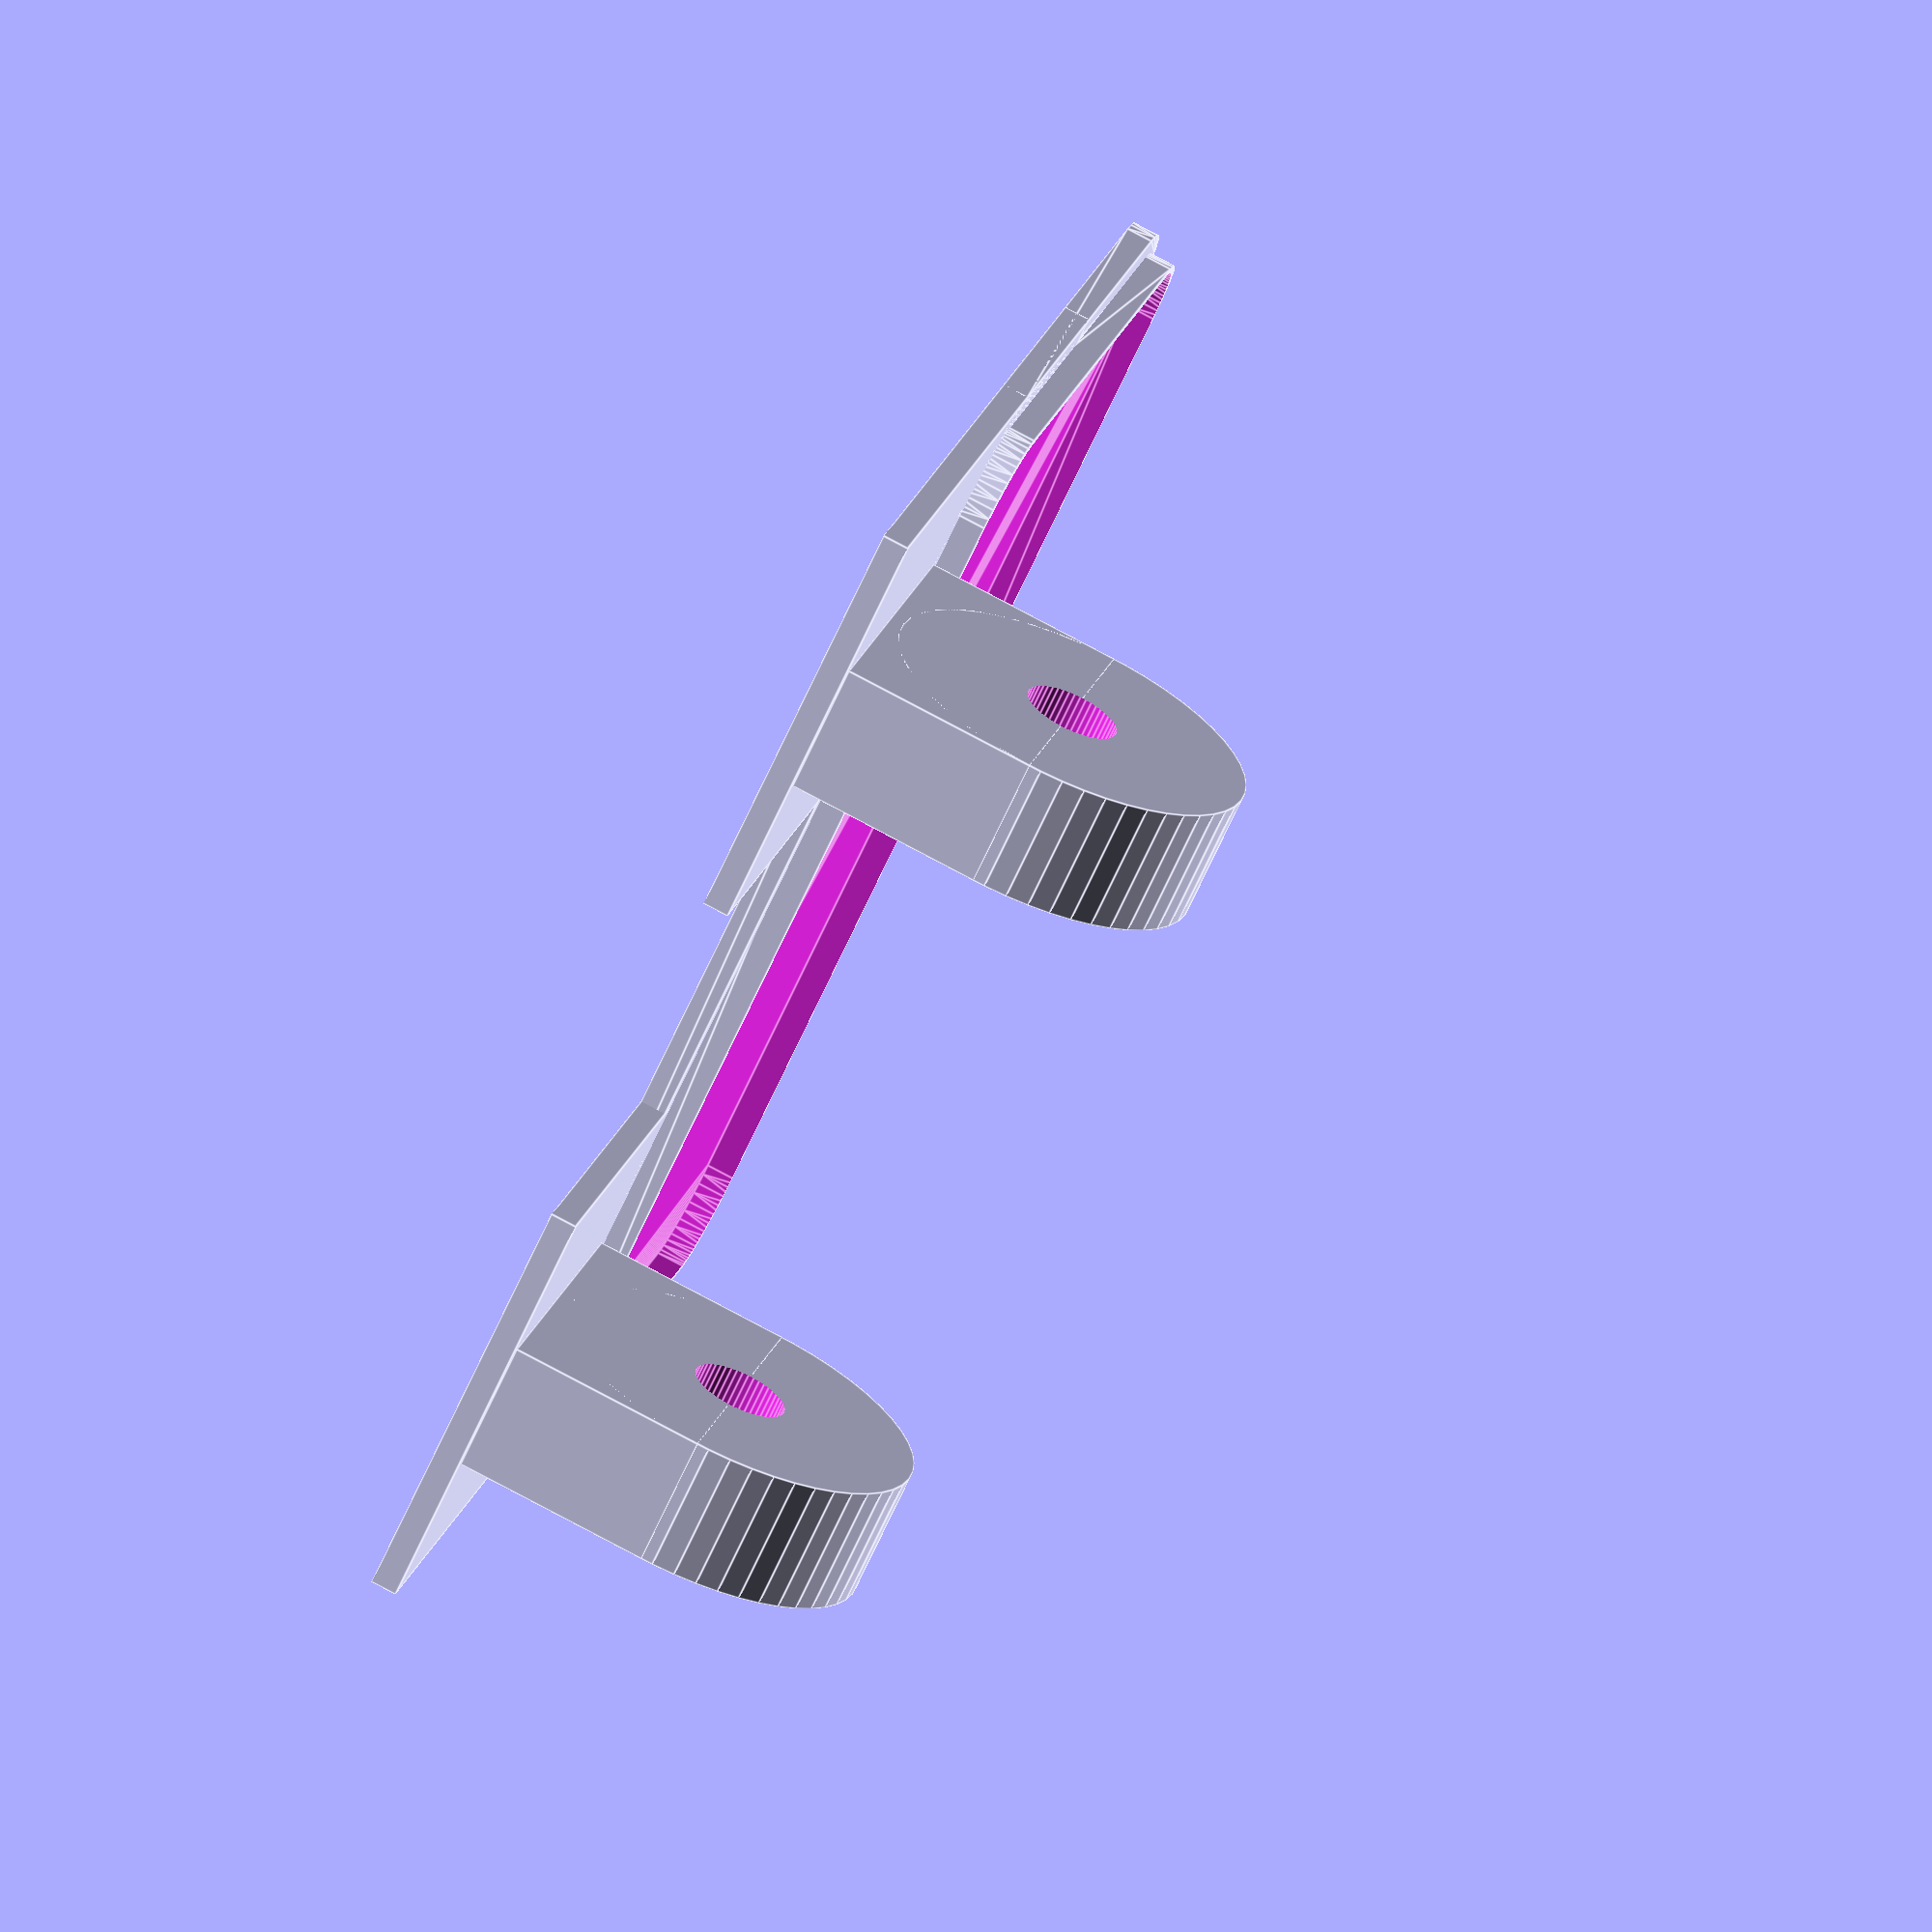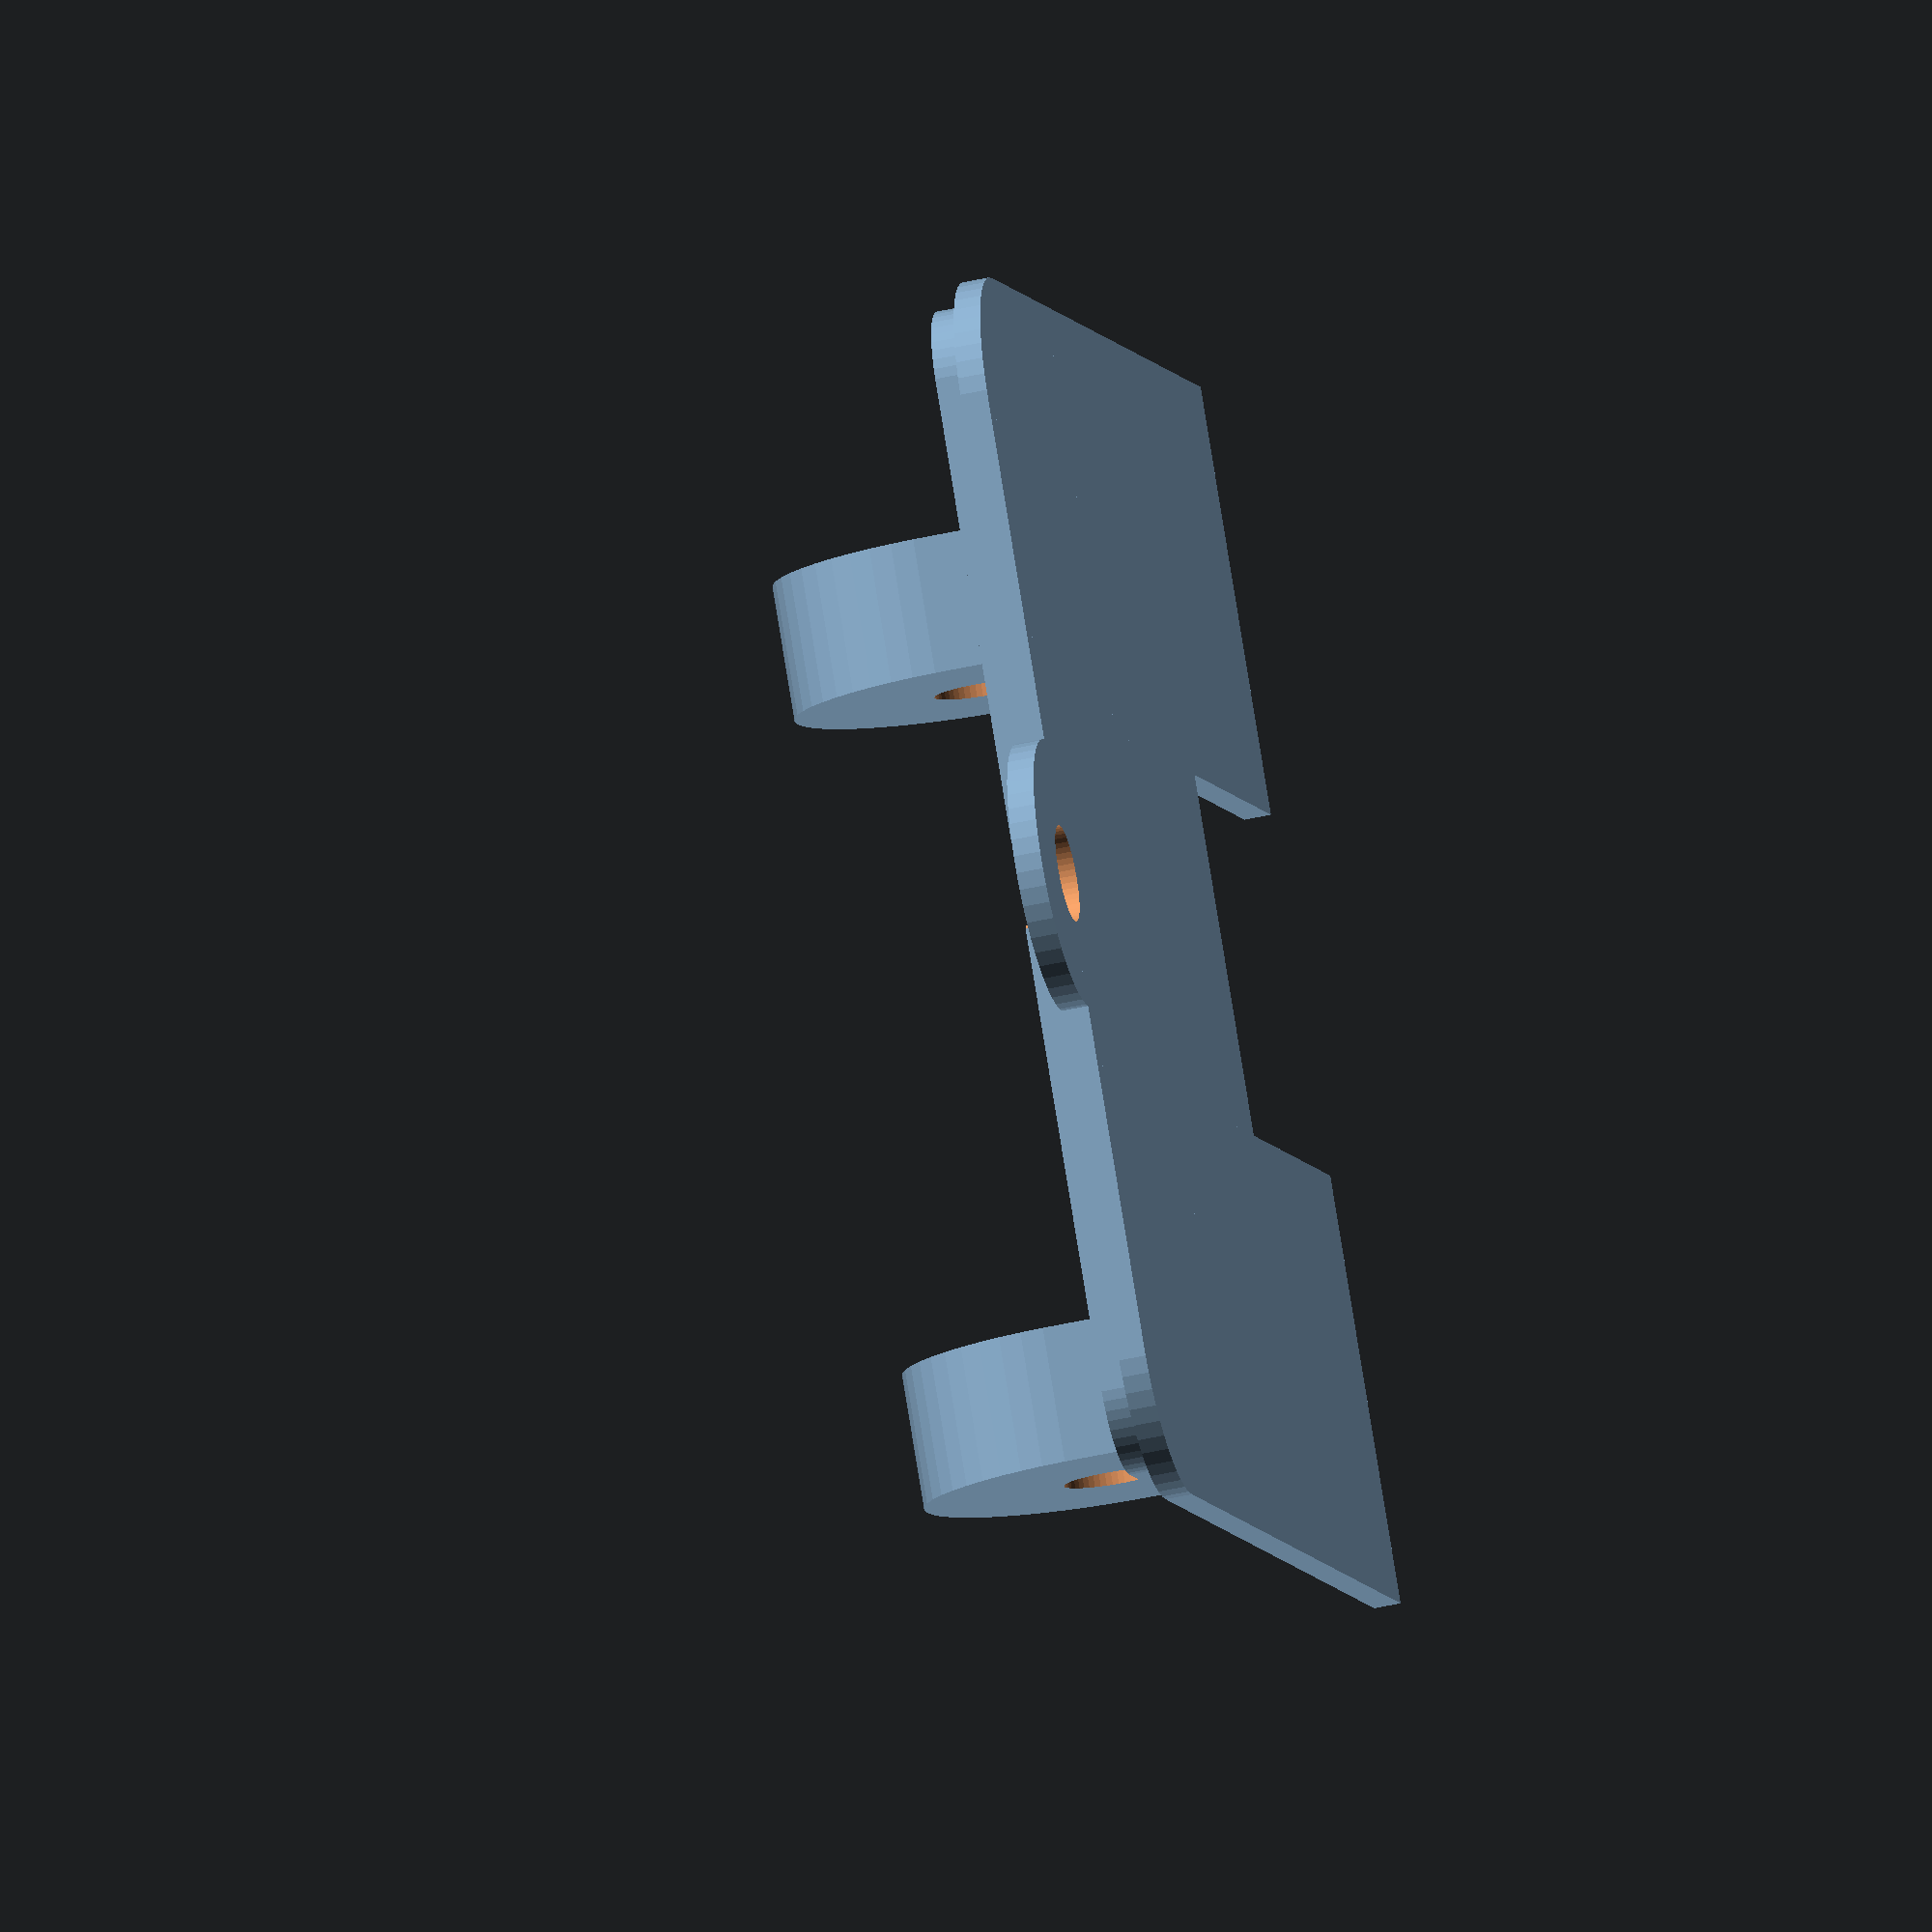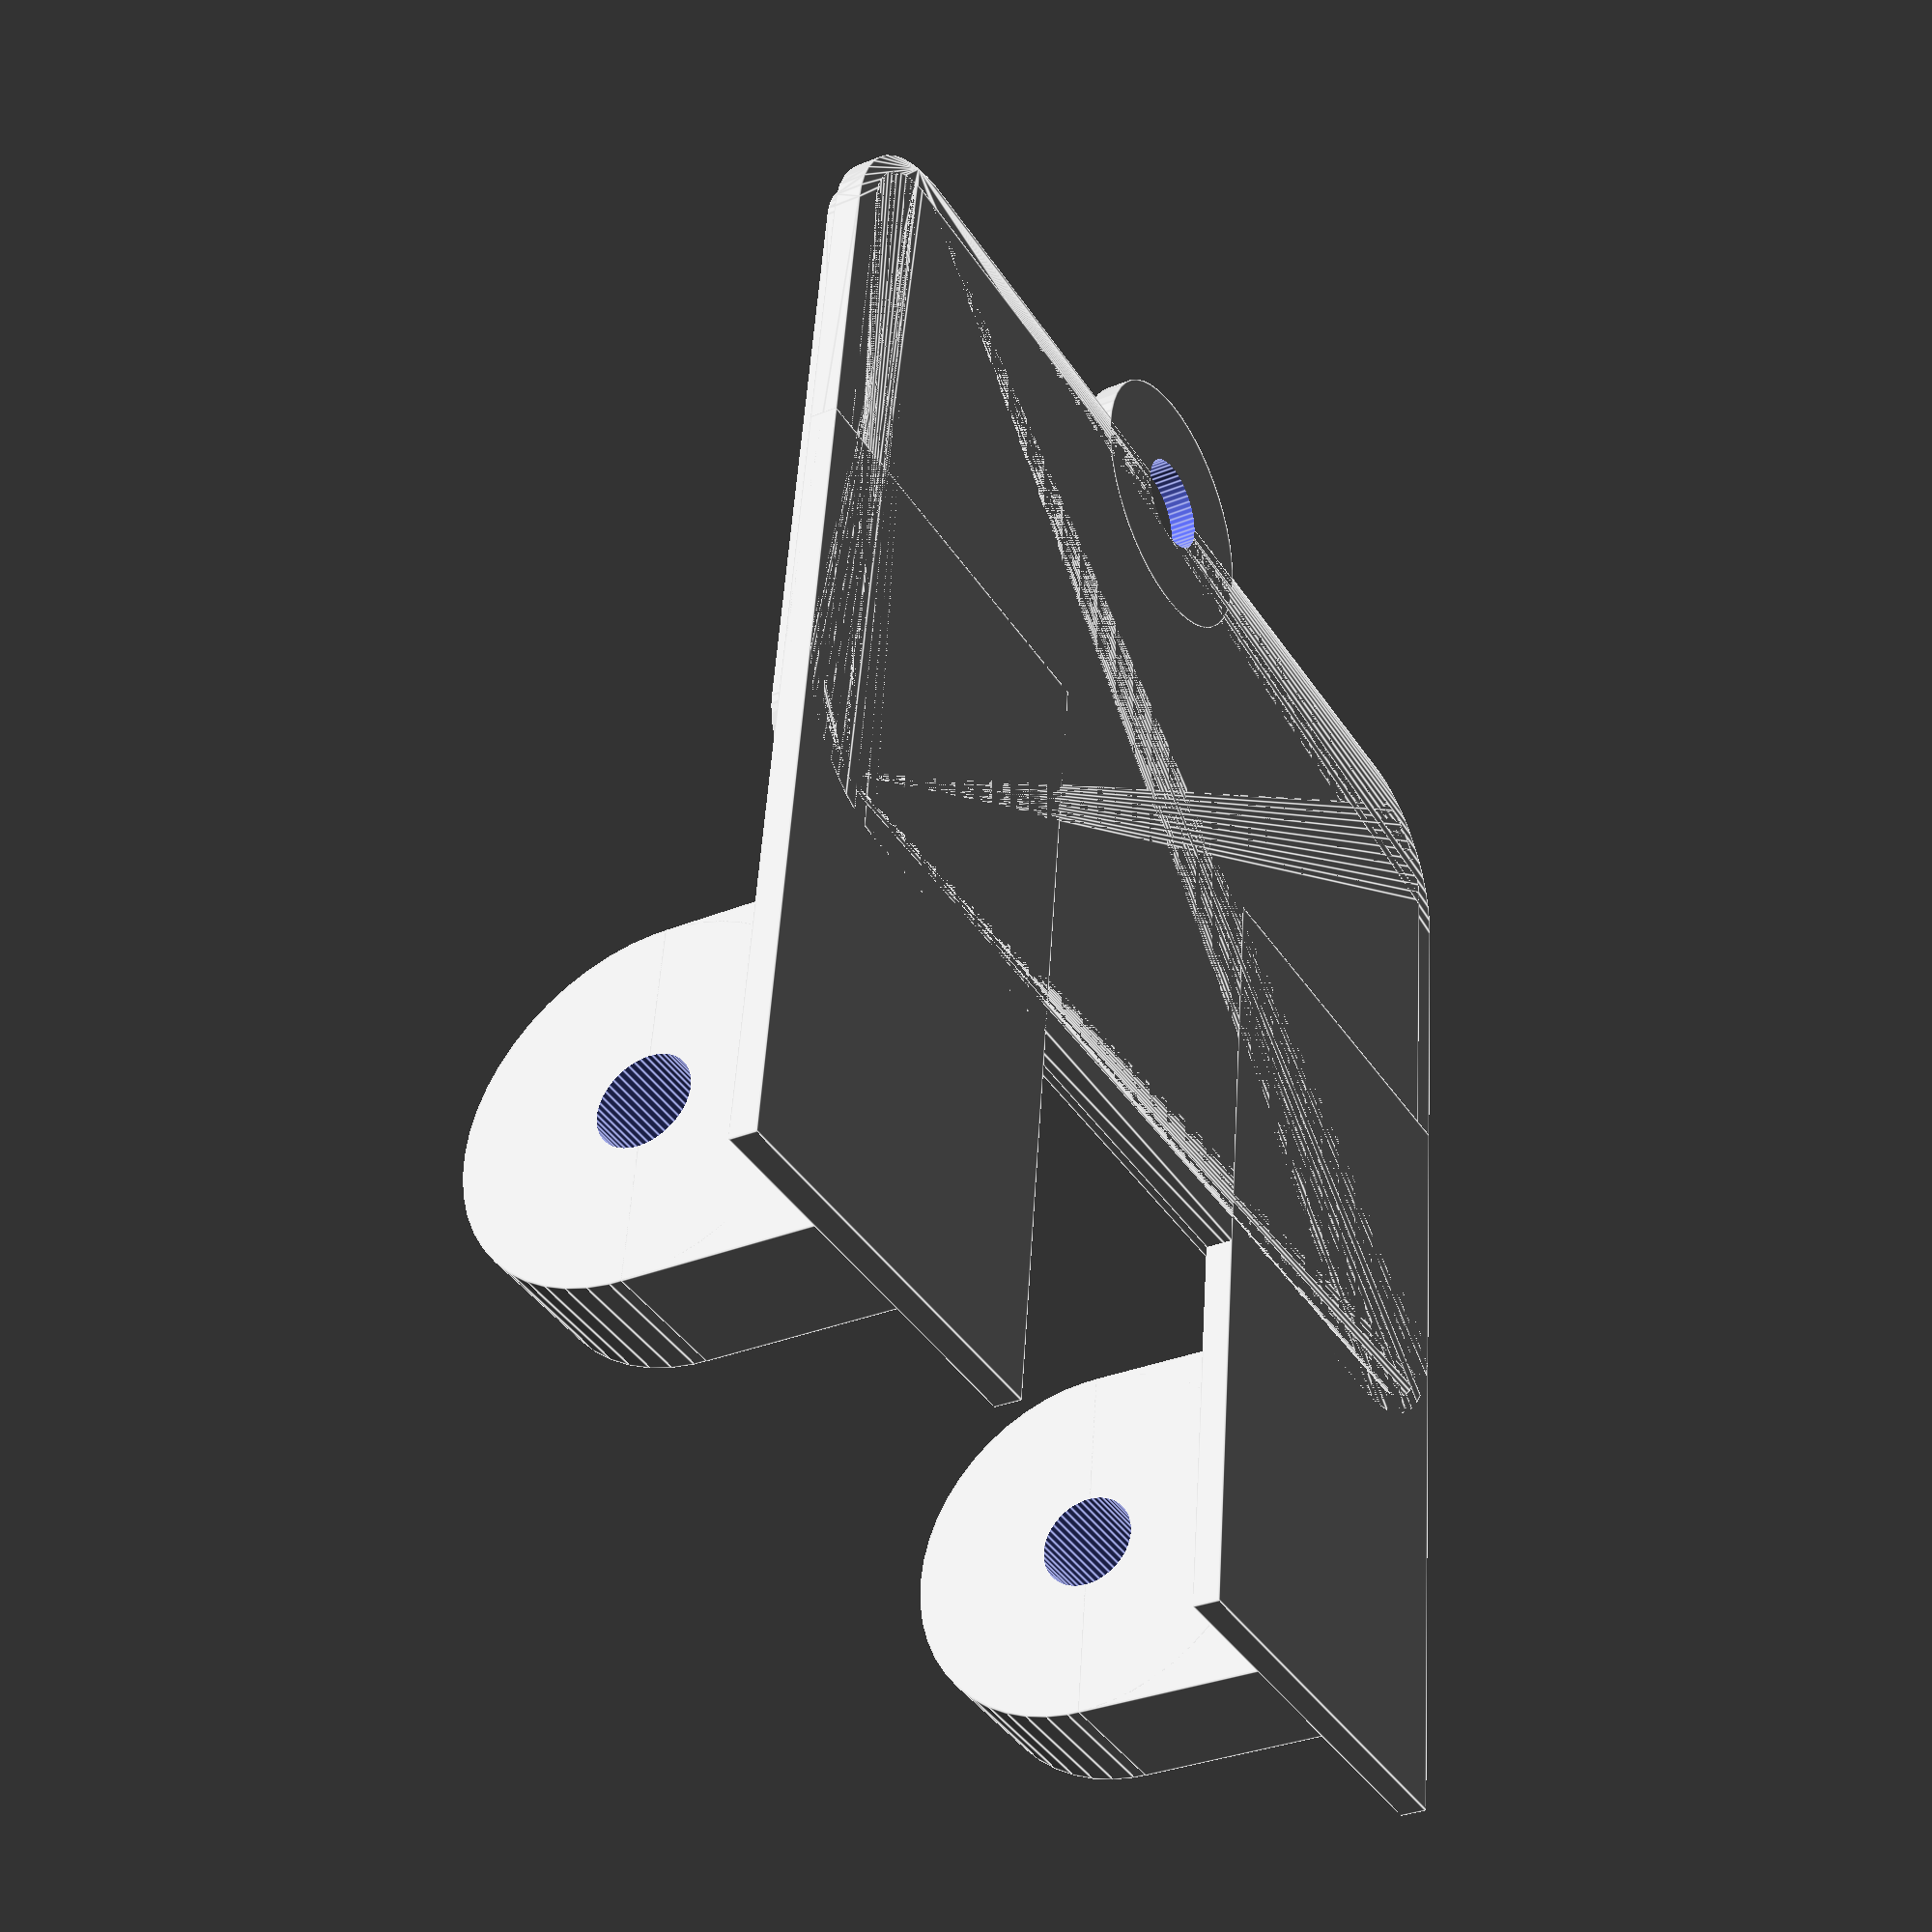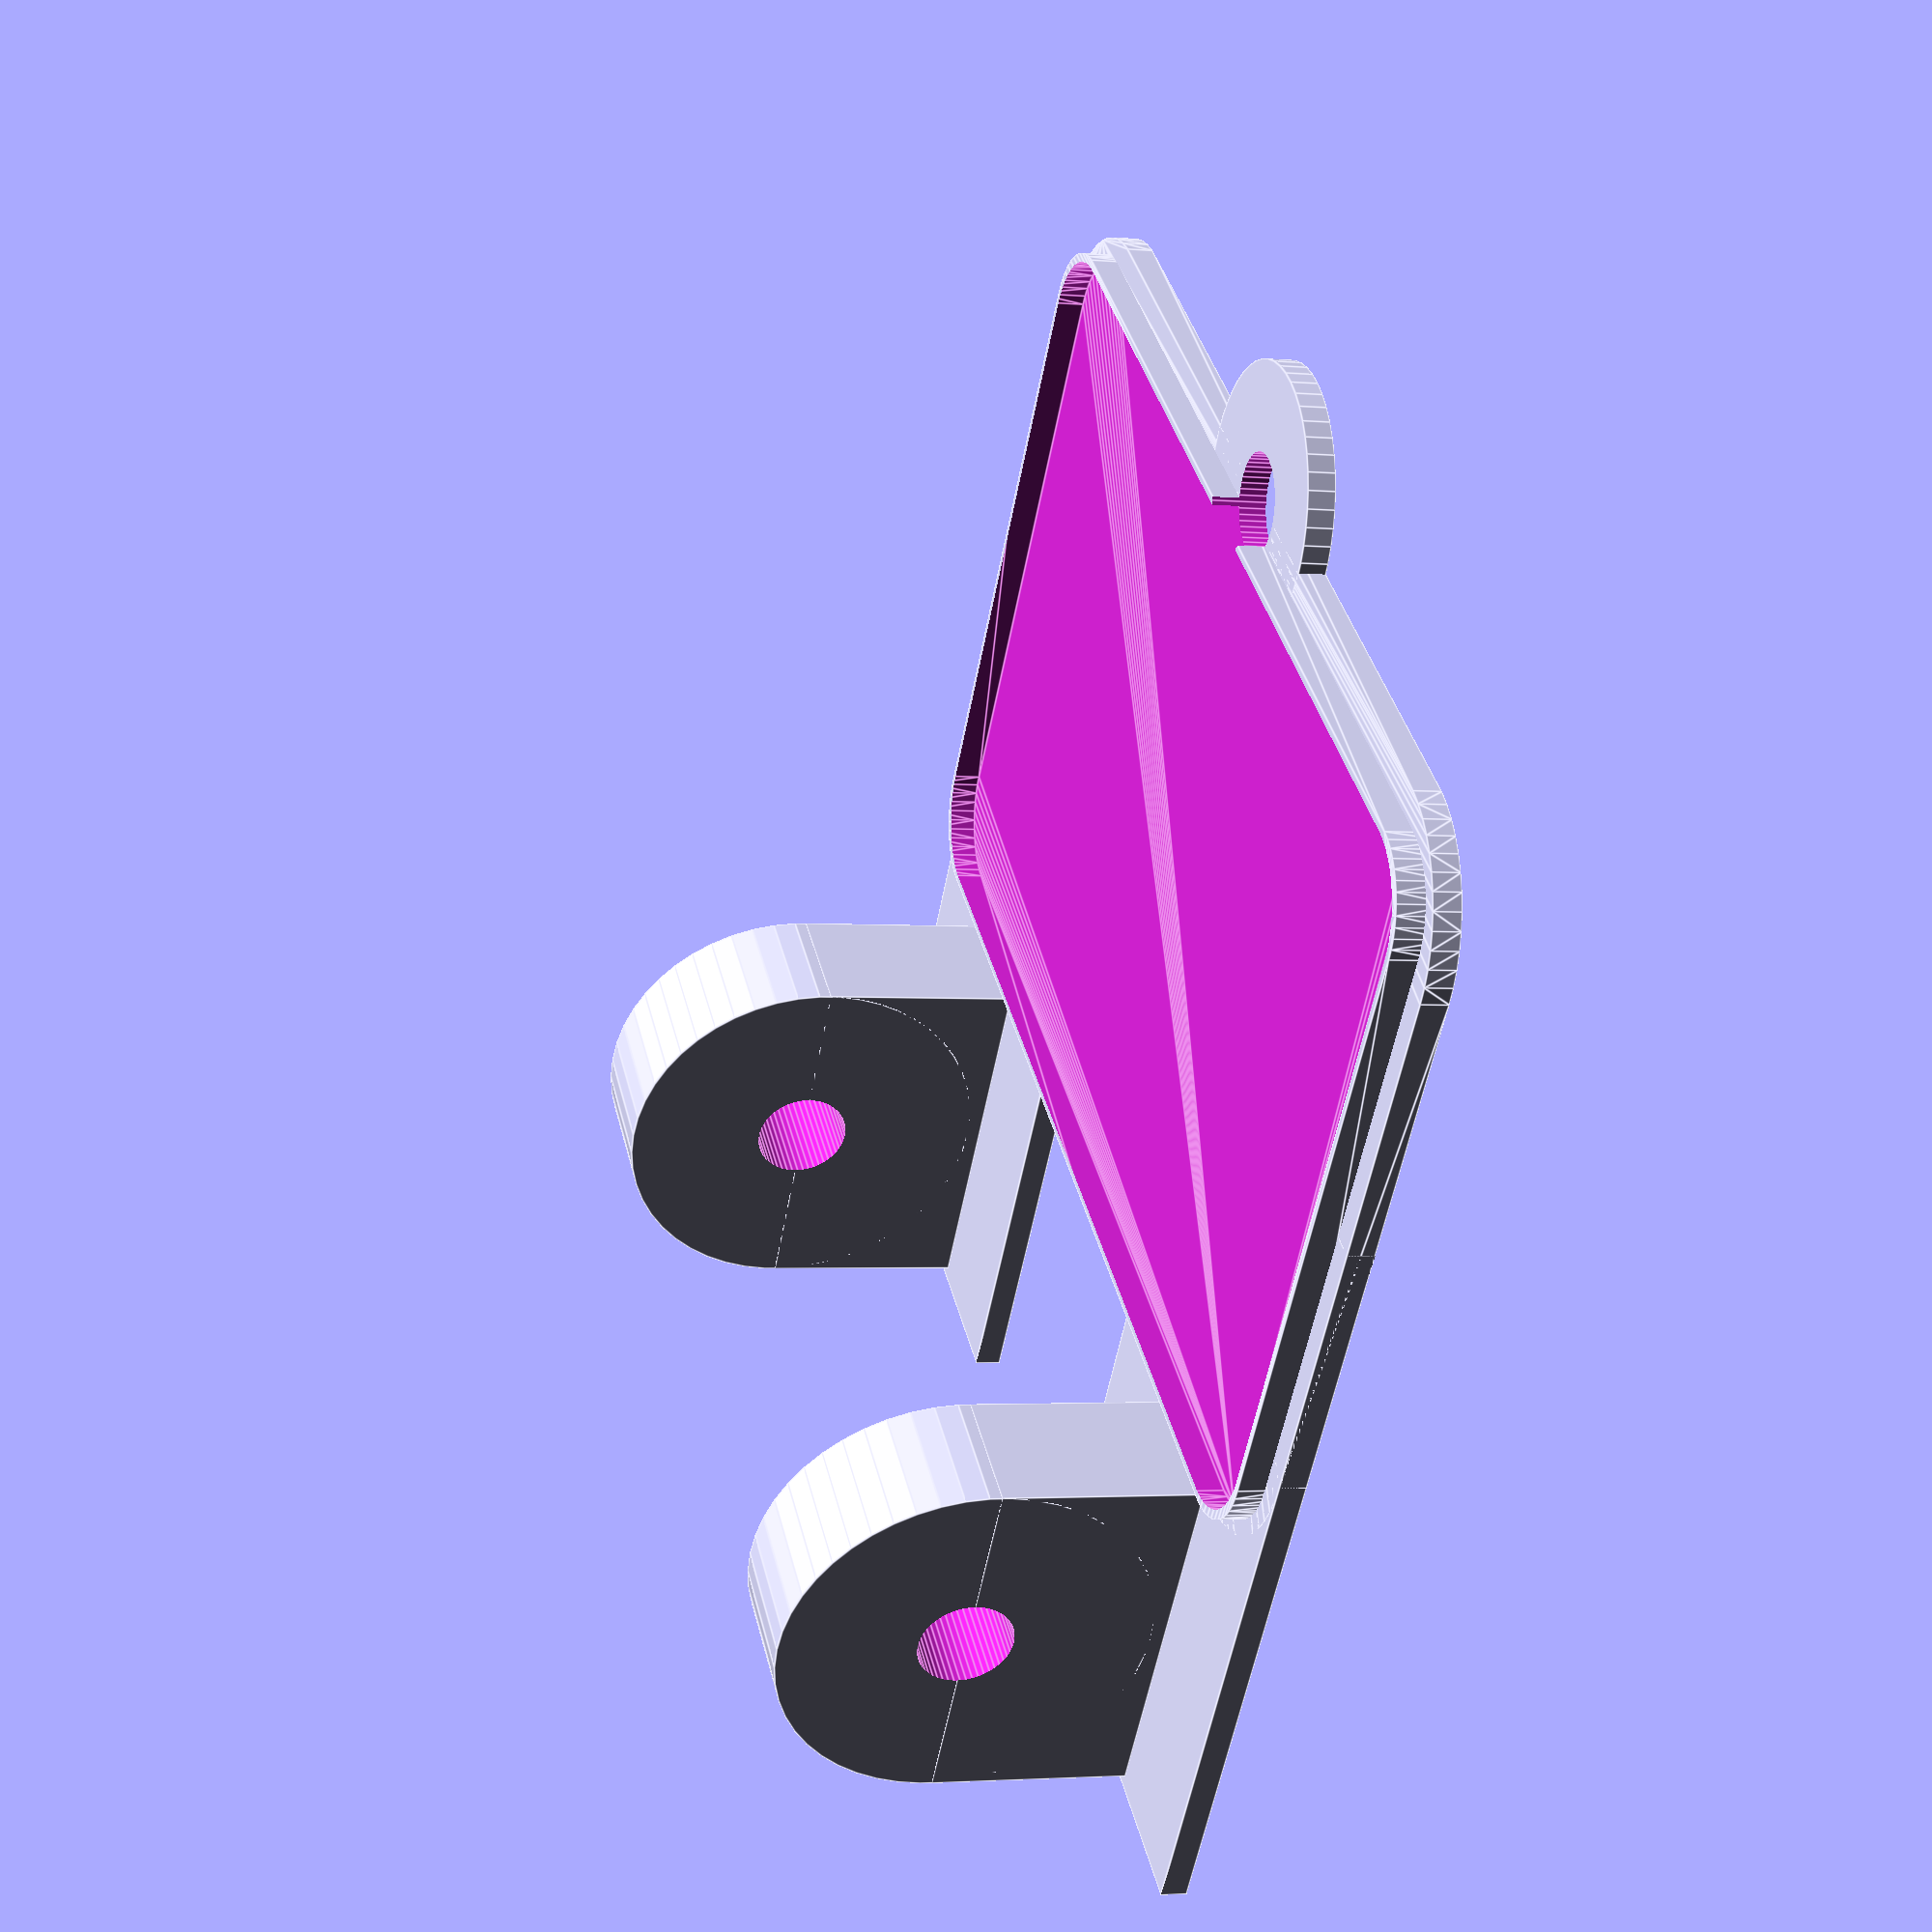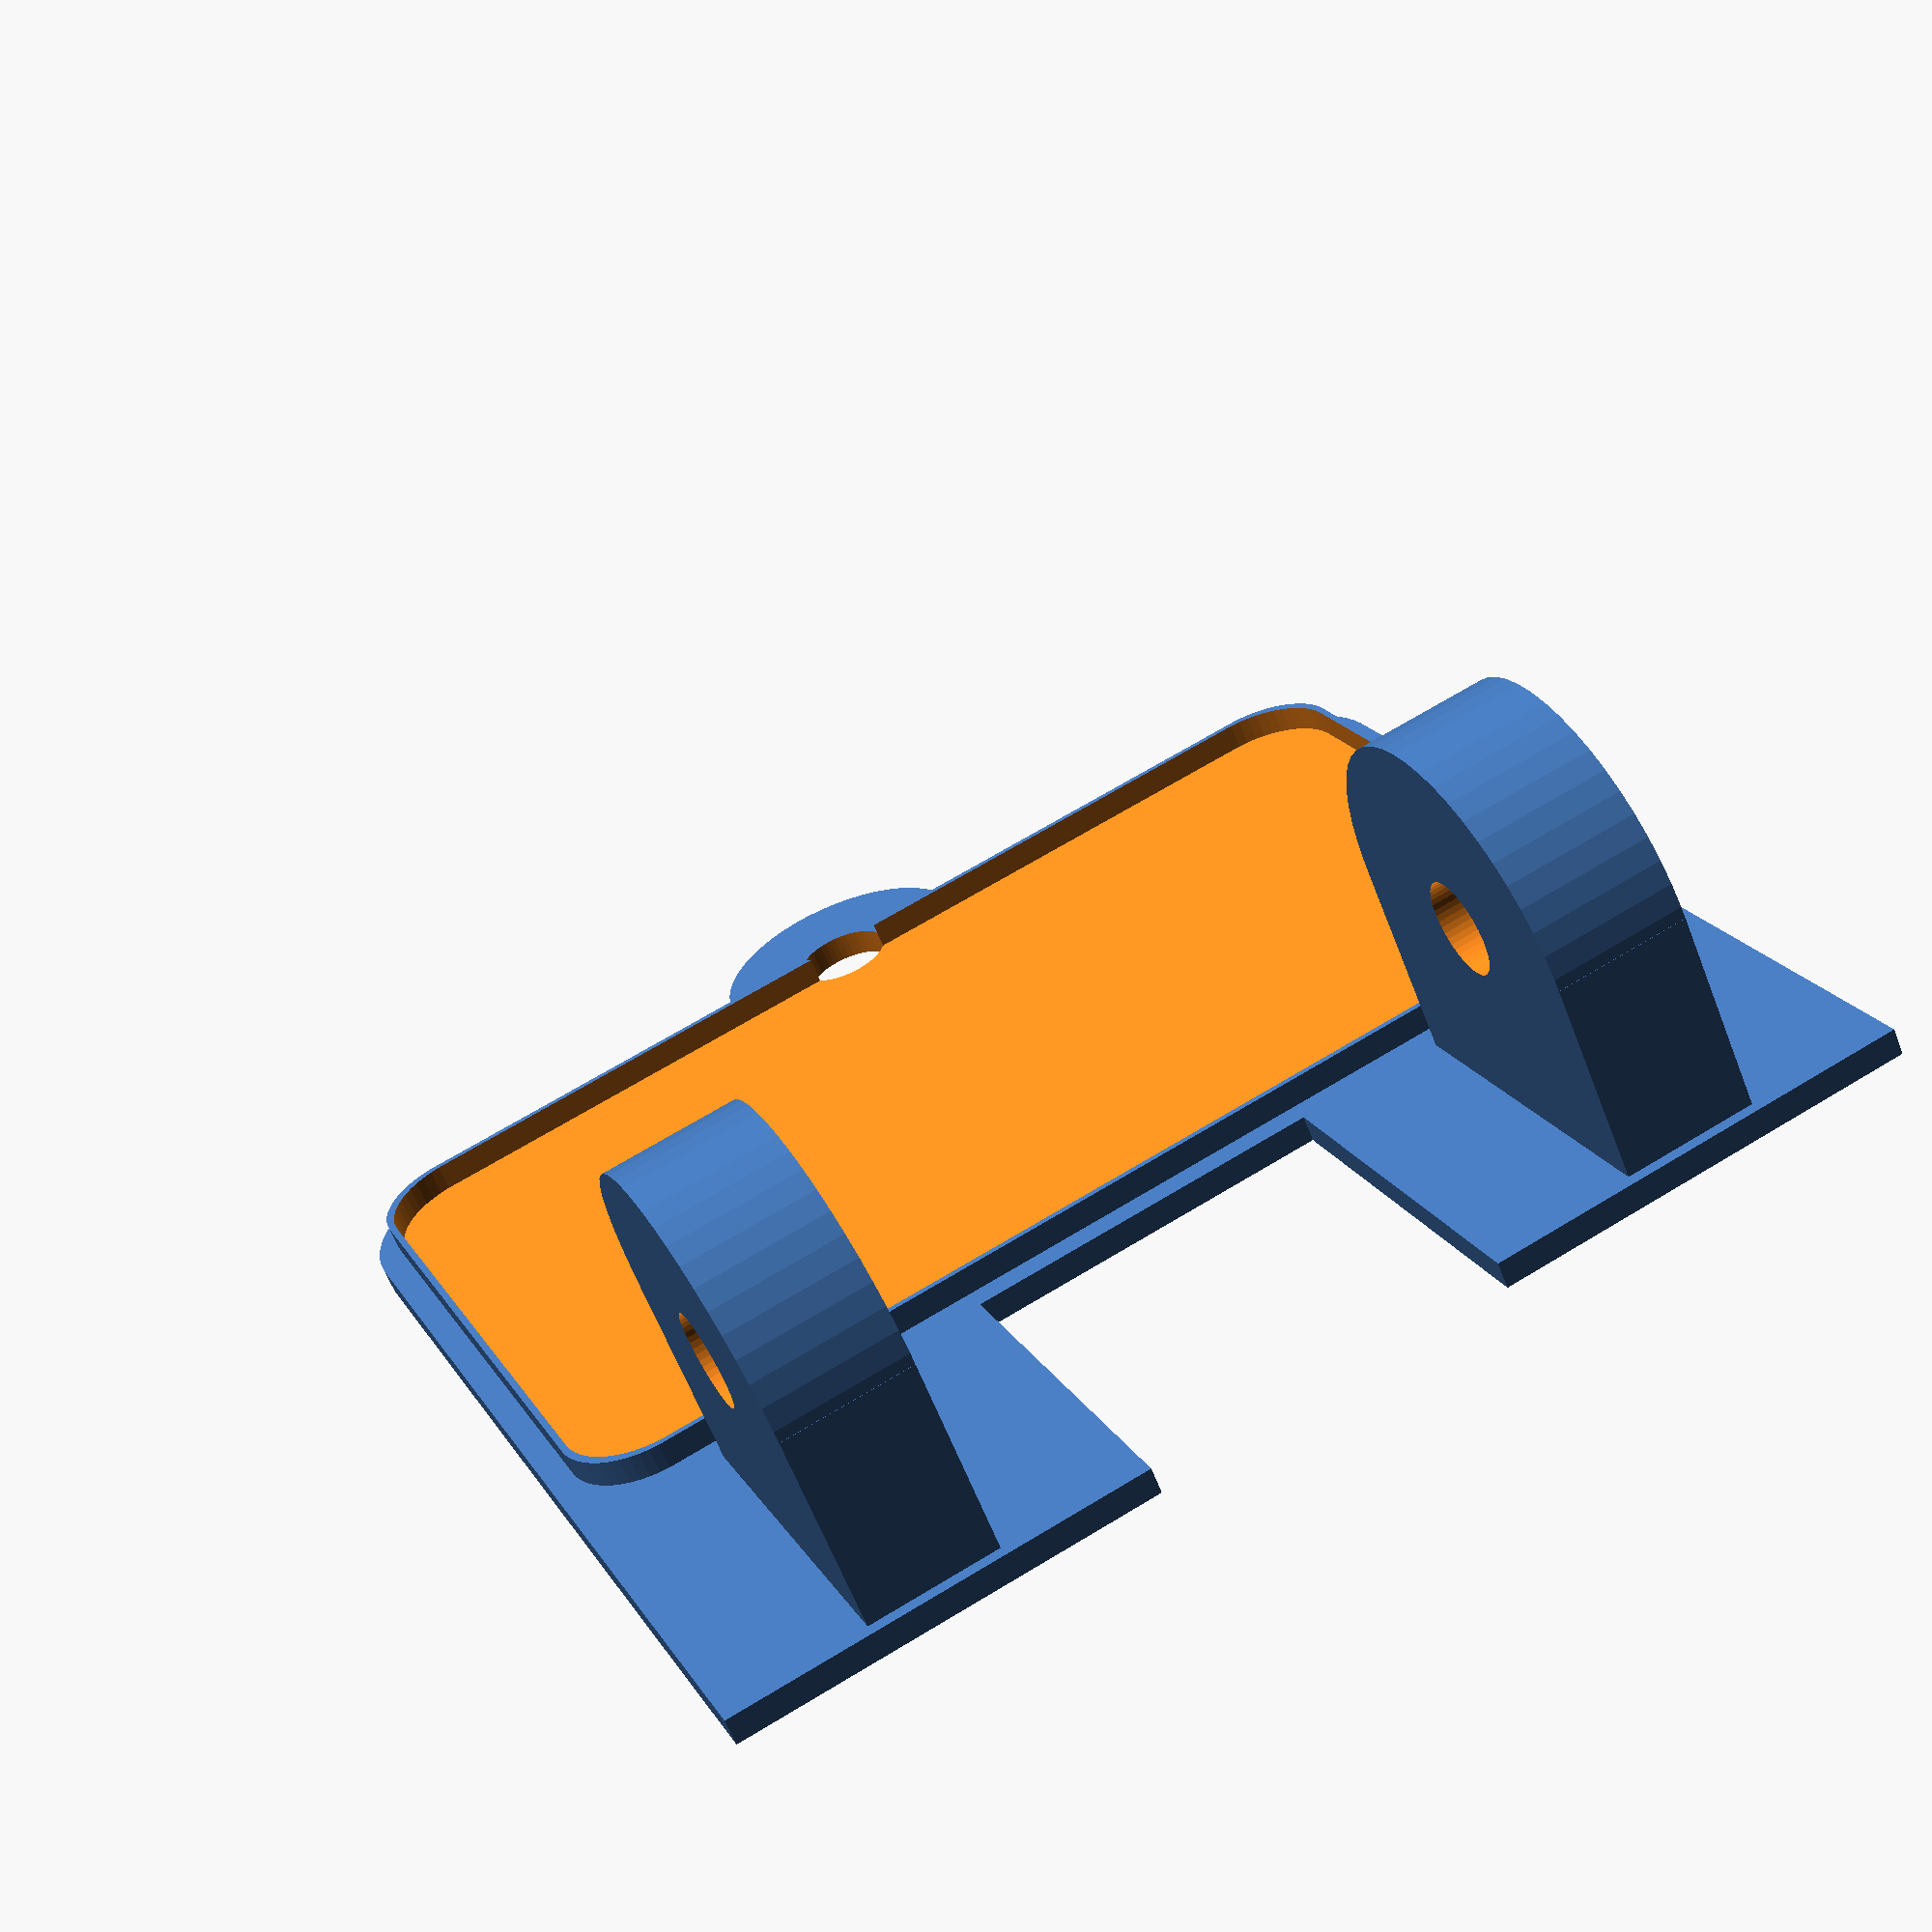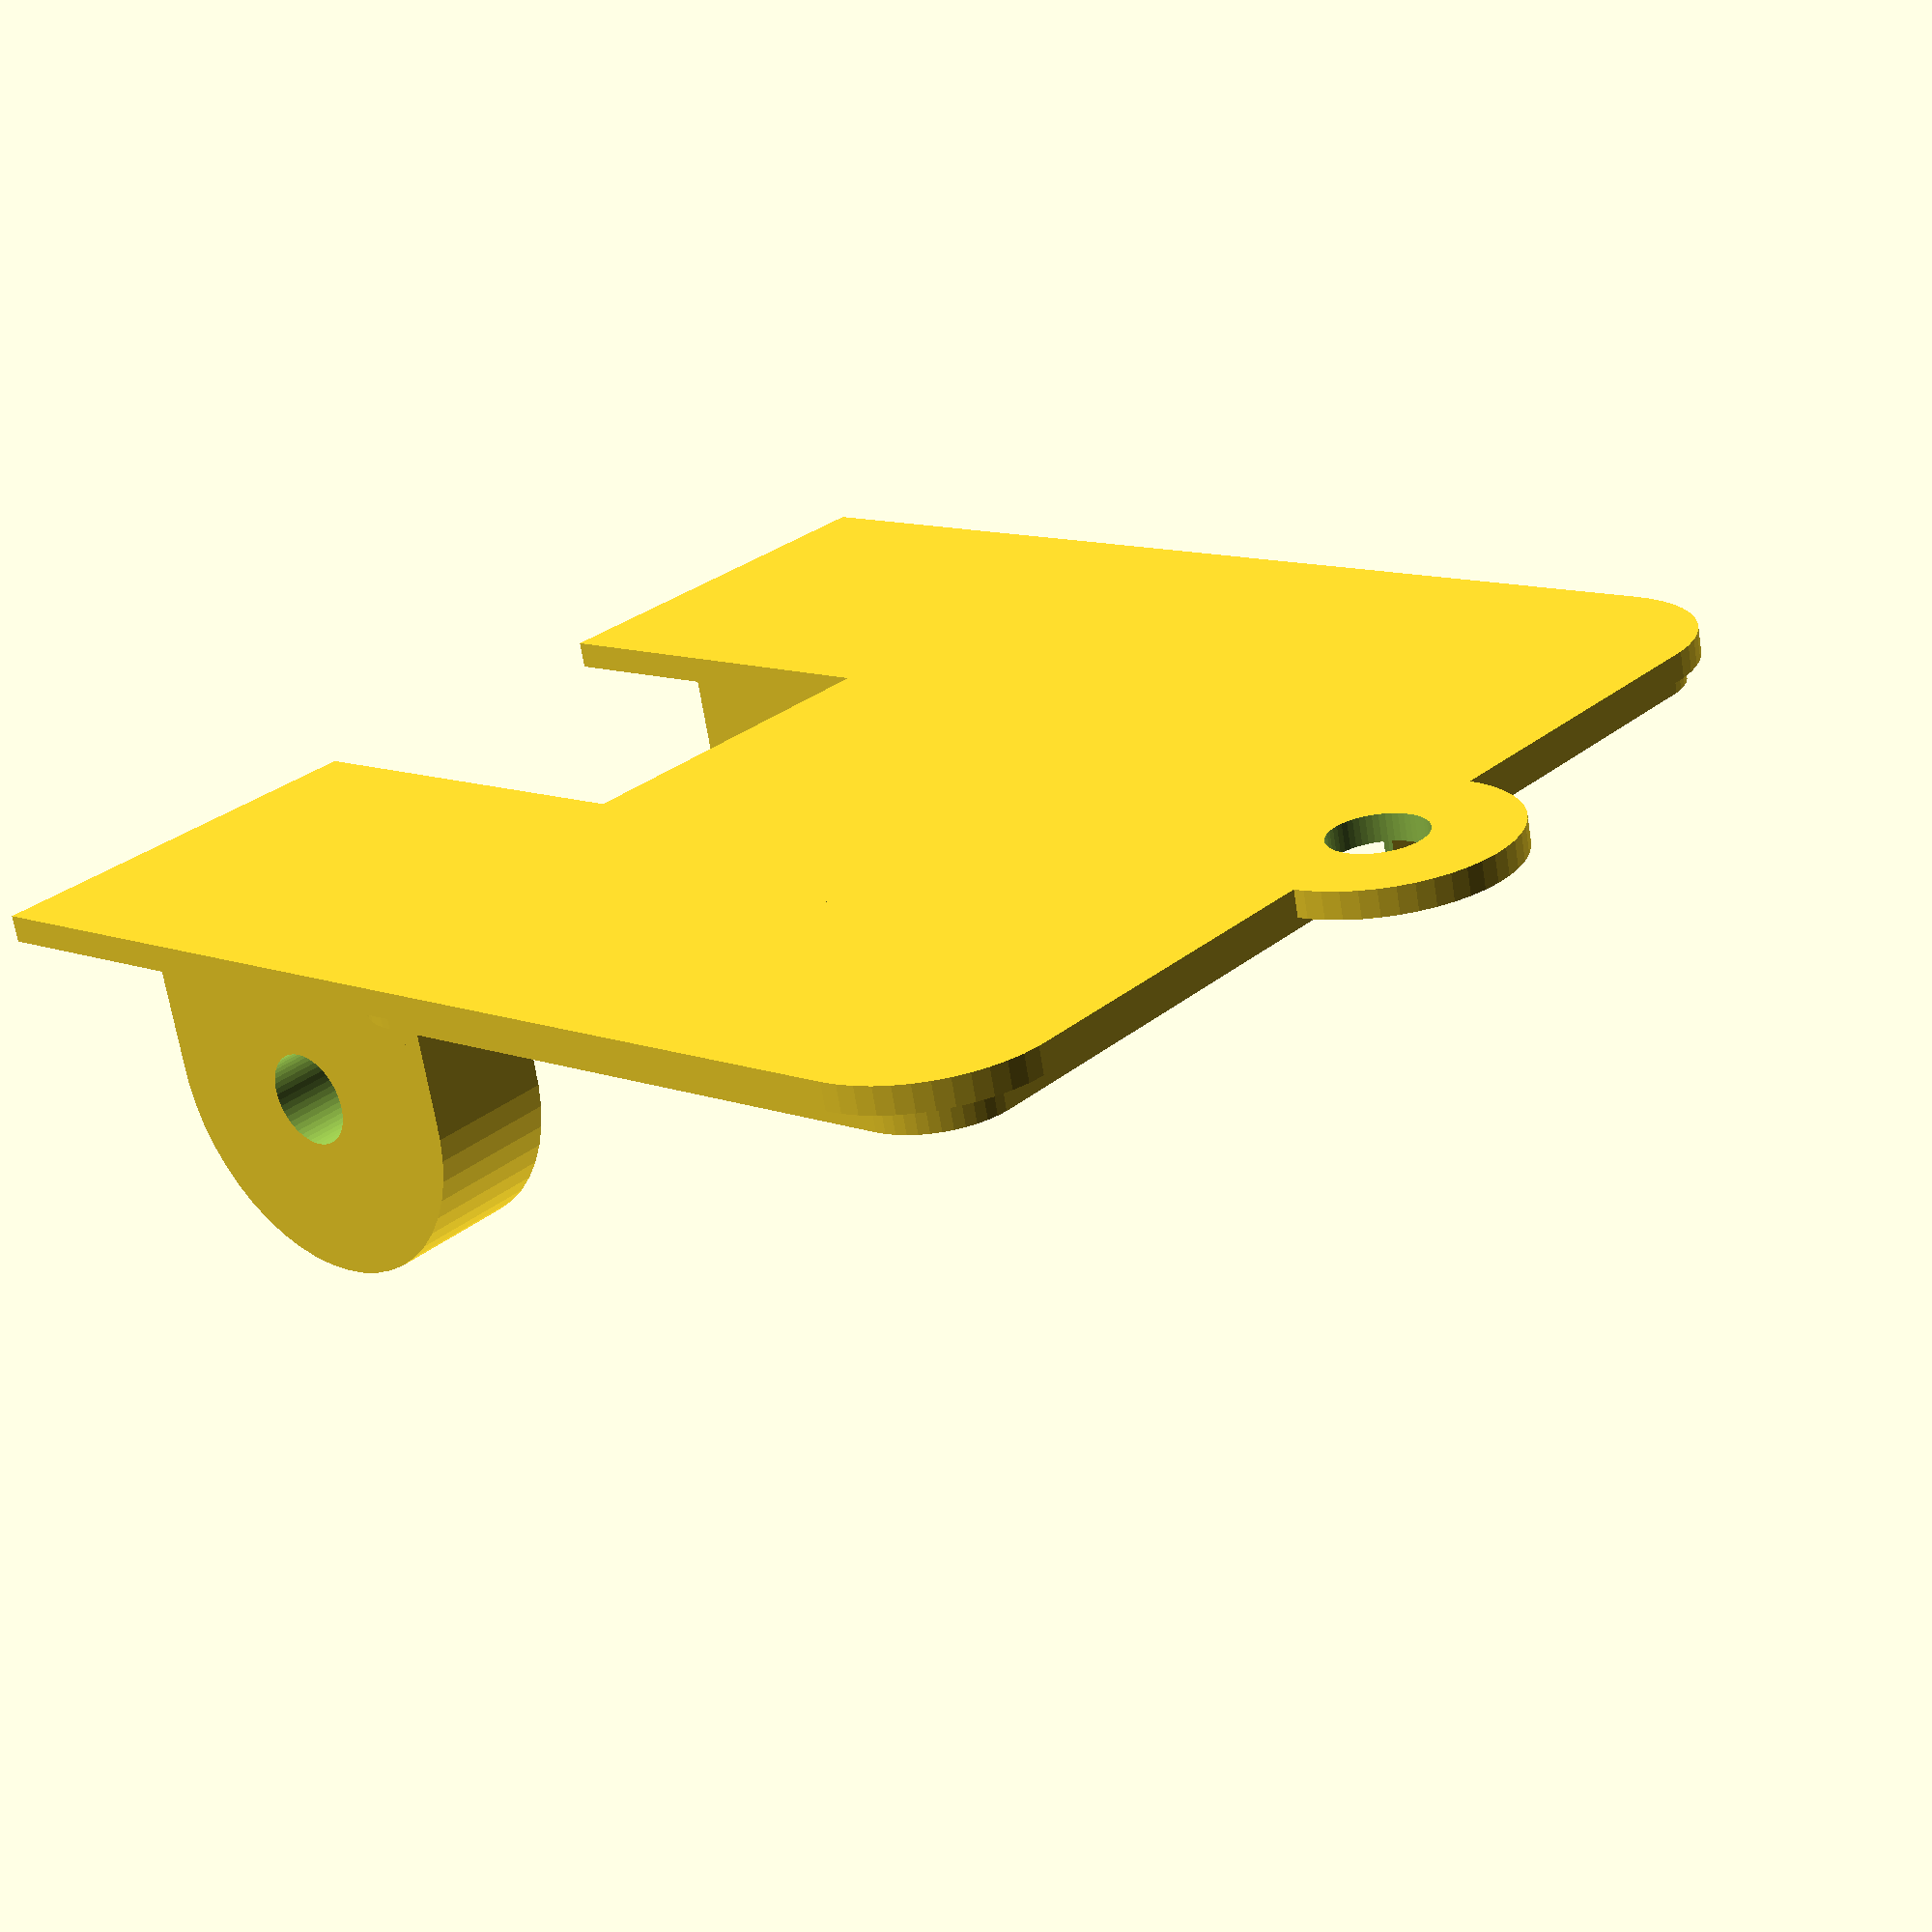
<openscad>
$fn = 50;


difference() {
	union() {
		translate(v = [0, -15.0000000000, 0]) {
			hull() {
				translate(v = [-17.7500000000, 10.2500000000, 0]) {
					cylinder(h = 1, r = 5);
				}
				translate(v = [17.7500000000, 10.2500000000, 0]) {
					cylinder(h = 1, r = 5);
				}
				translate(v = [-17.7500000000, -10.2500000000, 0]) {
					cylinder(h = 1, r = 5);
				}
				translate(v = [17.7500000000, -10.2500000000, 0]) {
					cylinder(h = 1, r = 5);
				}
			}
		}
		translate(v = [0.0000000000, -15.0000000000, -1]) {
			hull() {
				translate(v = [-18.7500000000, 11.2500000000, 0]) {
					cylinder(h = 2, r = 3.0000000000);
				}
				translate(v = [18.7500000000, 11.2500000000, 0]) {
					cylinder(h = 2, r = 3.0000000000);
				}
				translate(v = [-18.7500000000, -11.2500000000, 0]) {
					cylinder(h = 2, r = 3.0000000000);
				}
				translate(v = [18.7500000000, -11.2500000000, 0]) {
					cylinder(h = 2, r = 3.0000000000);
				}
			}
		}
		translate(v = [12.2500000000, 7.5000000000, -7.5000000000]) {
			rotate(a = [0, 90, 0]) {
				cylinder(h = 5, r = 7.0000000000);
			}
		}
		translate(v = [12.2500000000, 0.5000000000, -7.5000000000]) {
			cube(size = [5, 14, 7.5000000000]);
		}
		translate(v = [6.7500000000, -15.0000000000, 0.0000000000]) {
			cube(size = [16, 30, 1]);
		}
		translate(v = [-17.2500000000, 7.5000000000, -7.5000000000]) {
			rotate(a = [0, 90, 0]) {
				cylinder(h = 5, r = 7.0000000000);
			}
		}
		translate(v = [-17.2500000000, 0.5000000000, -7.5000000000]) {
			cube(size = [5, 14, 7.5000000000]);
		}
		translate(v = [-22.7500000000, -15.0000000000, 0.0000000000]) {
			cube(size = [16, 30, 1]);
		}
		translate(v = [0, -30, 0.0000000000]) {
			cylinder(h = 1, r = 5.0000000000);
		}
	}
	union() {
		translate(v = [0.0000000000, -15.0000000000, -2]) {
			hull() {
				translate(v = [-18.5000000000, 11.0000000000, 0]) {
					cylinder(h = 2, r = 3.0000000000);
				}
				translate(v = [18.5000000000, 11.0000000000, 0]) {
					cylinder(h = 2, r = 3.0000000000);
				}
				translate(v = [-18.5000000000, -11.0000000000, 0]) {
					cylinder(h = 2, r = 3.0000000000);
				}
				translate(v = [18.5000000000, -11.0000000000, 0]) {
					cylinder(h = 2, r = 3.0000000000);
				}
			}
		}
		translate(v = [7.2500000000, 7.5000000000, -7.5000000000]) {
			rotate(a = [0, 90, 0]) {
				cylinder(h = 15, r = 1.8000000000);
			}
		}
		translate(v = [-22.2500000000, 7.5000000000, -7.5000000000]) {
			rotate(a = [0, 90, 0]) {
				cylinder(h = 15, r = 1.8000000000);
			}
		}
		translate(v = [0, -30, -100.0000000000]) {
			cylinder(h = 200, r = 1.8000000000);
		}
	}
}
</openscad>
<views>
elev=278.8 azim=28.3 roll=117.9 proj=o view=edges
elev=227.0 azim=229.7 roll=255.6 proj=o view=wireframe
elev=211.9 azim=7.1 roll=239.8 proj=p view=edges
elev=182.7 azim=321.2 roll=286.8 proj=p view=edges
elev=242.2 azim=23.6 roll=338.8 proj=p view=wireframe
elev=248.0 azim=130.8 roll=170.9 proj=p view=solid
</views>
